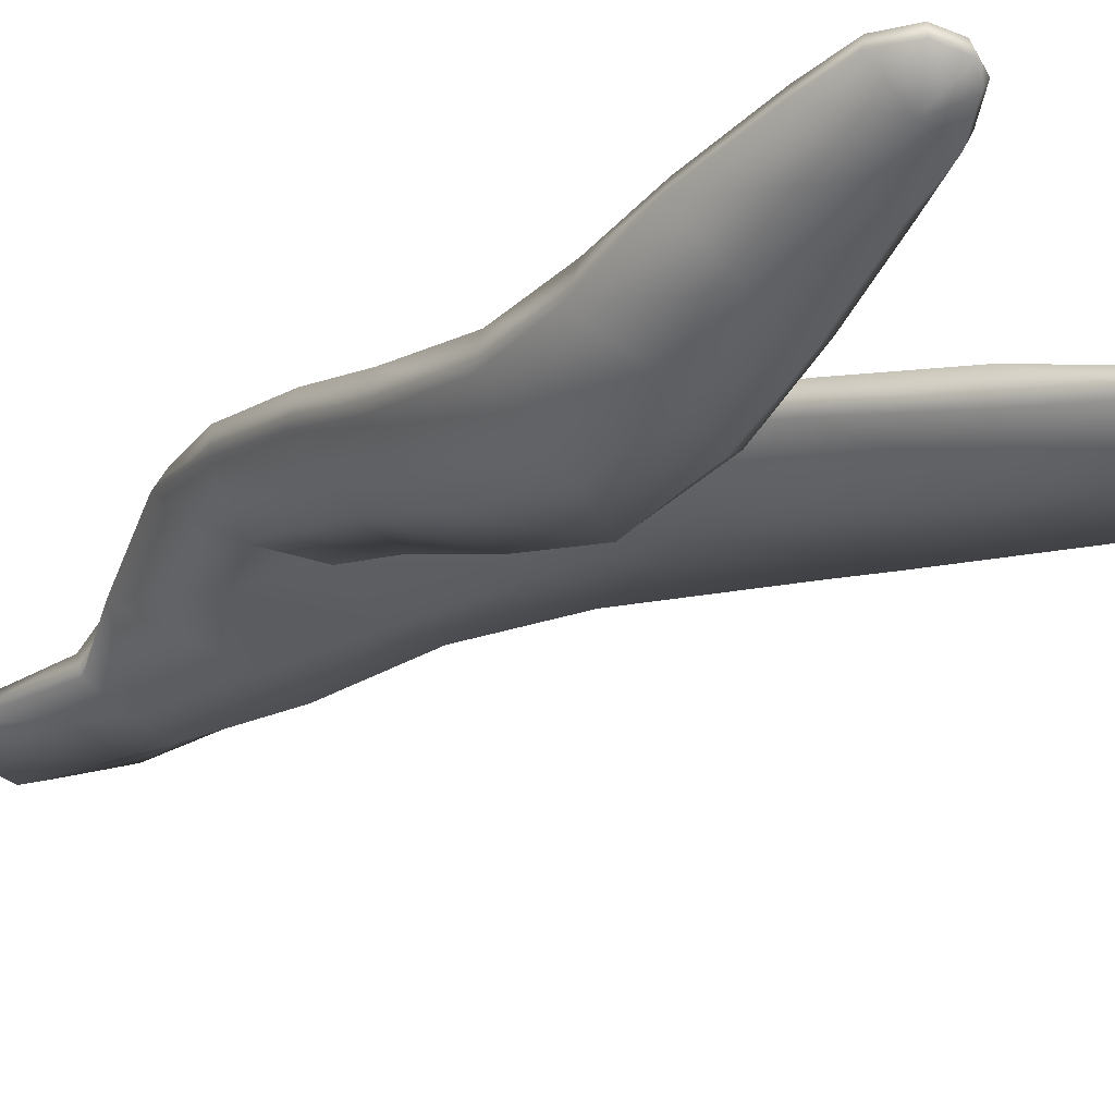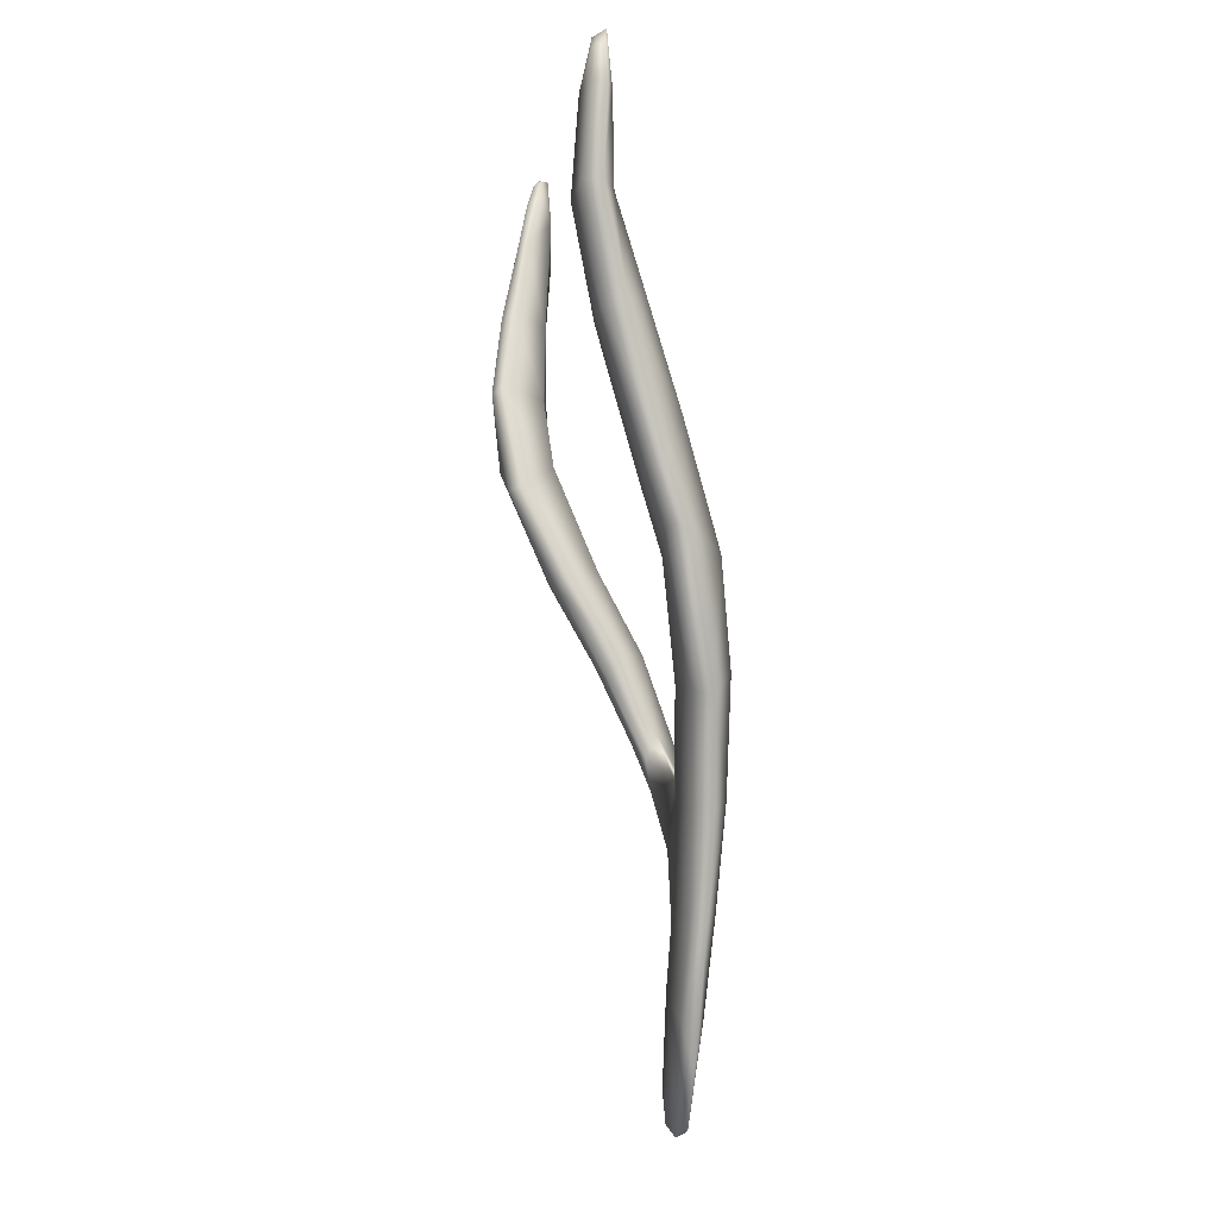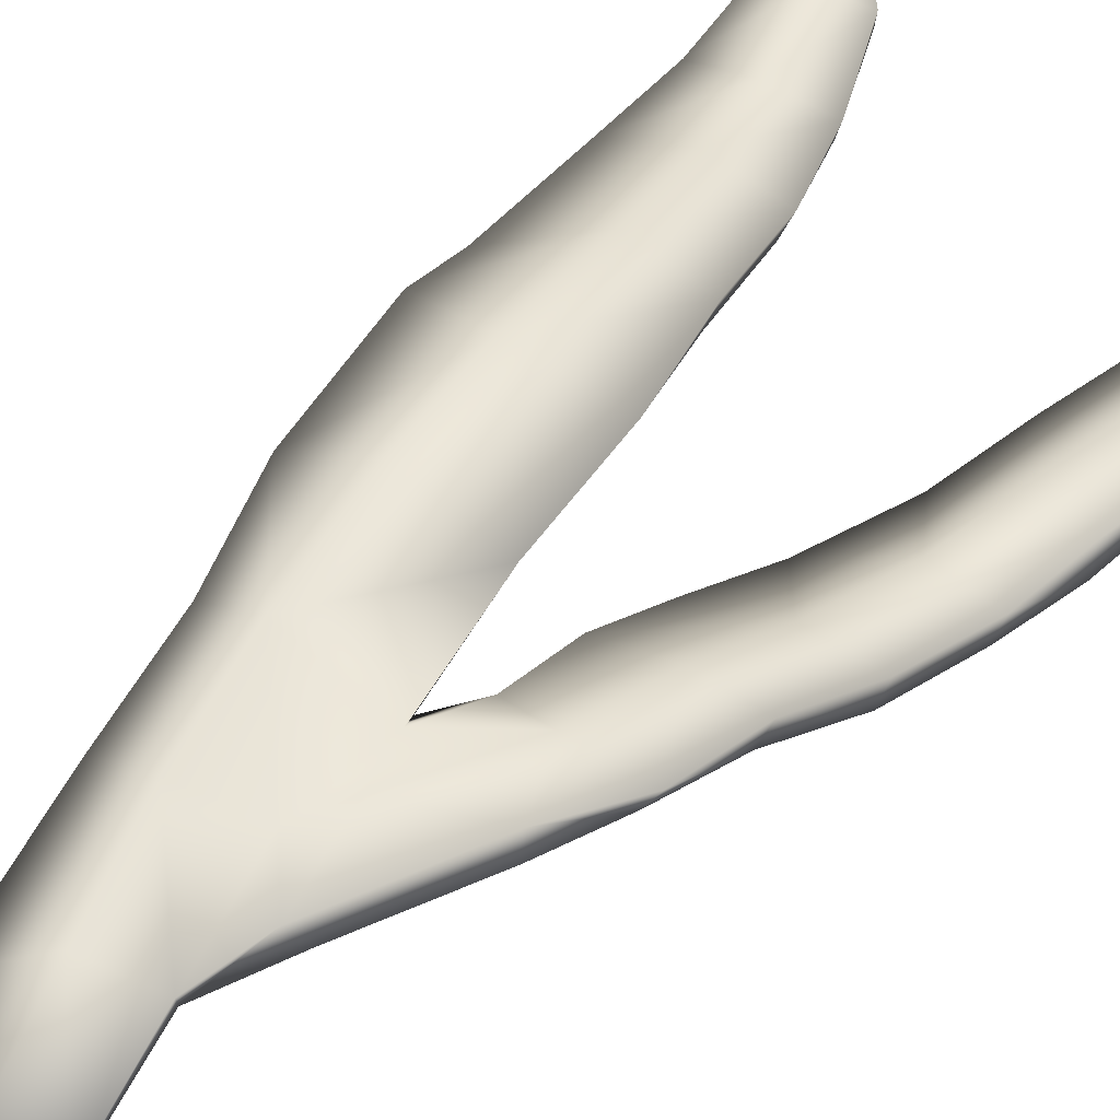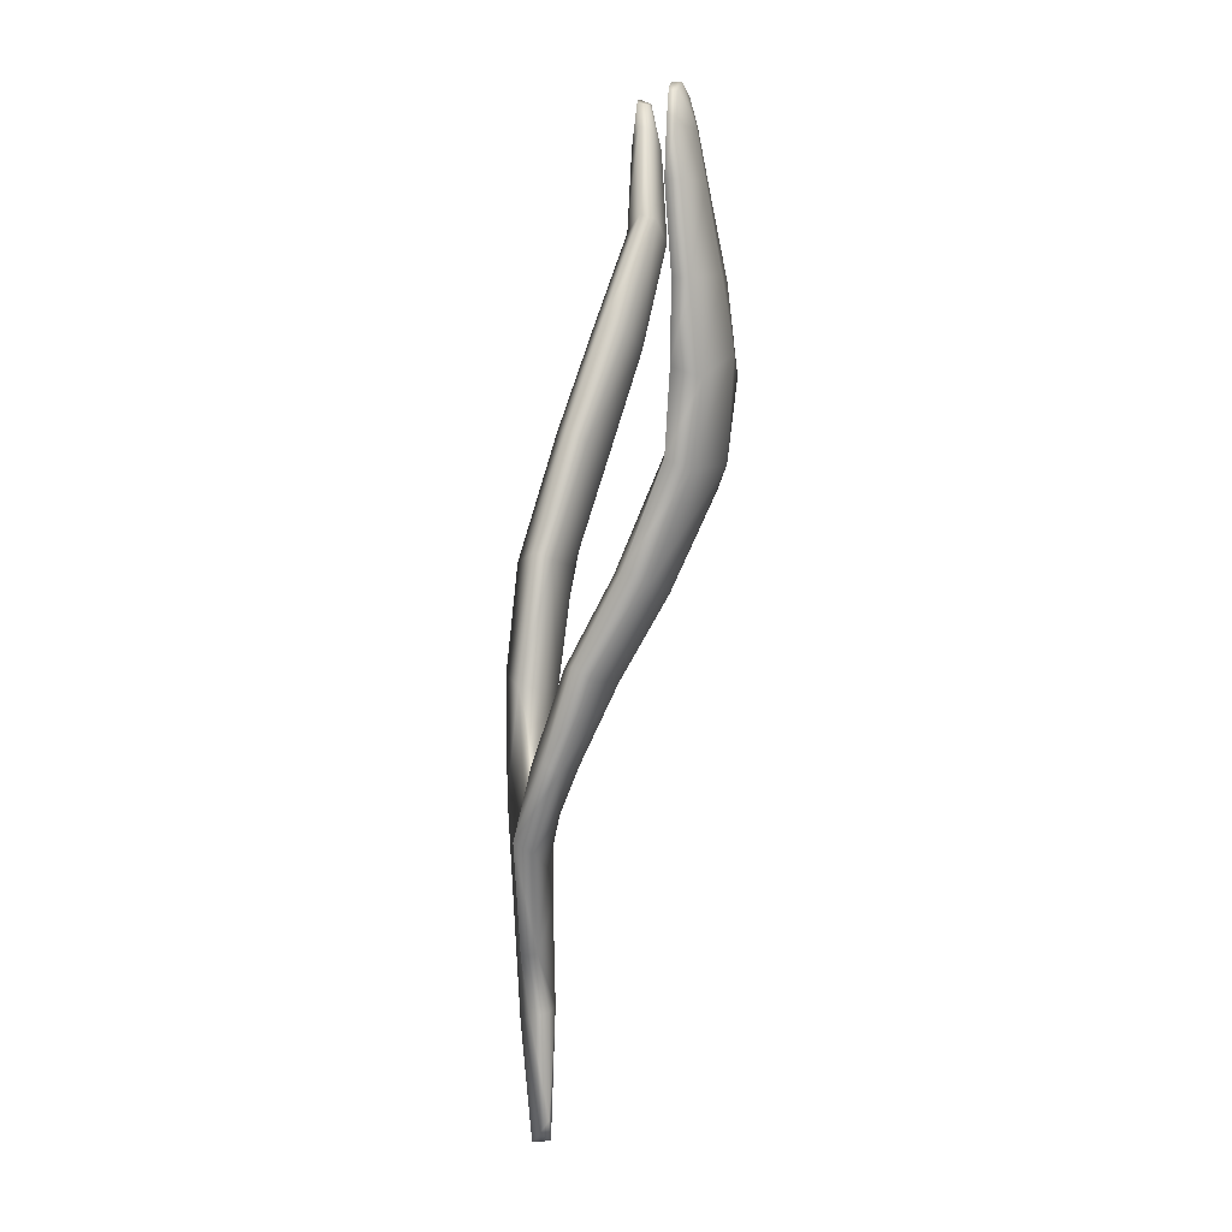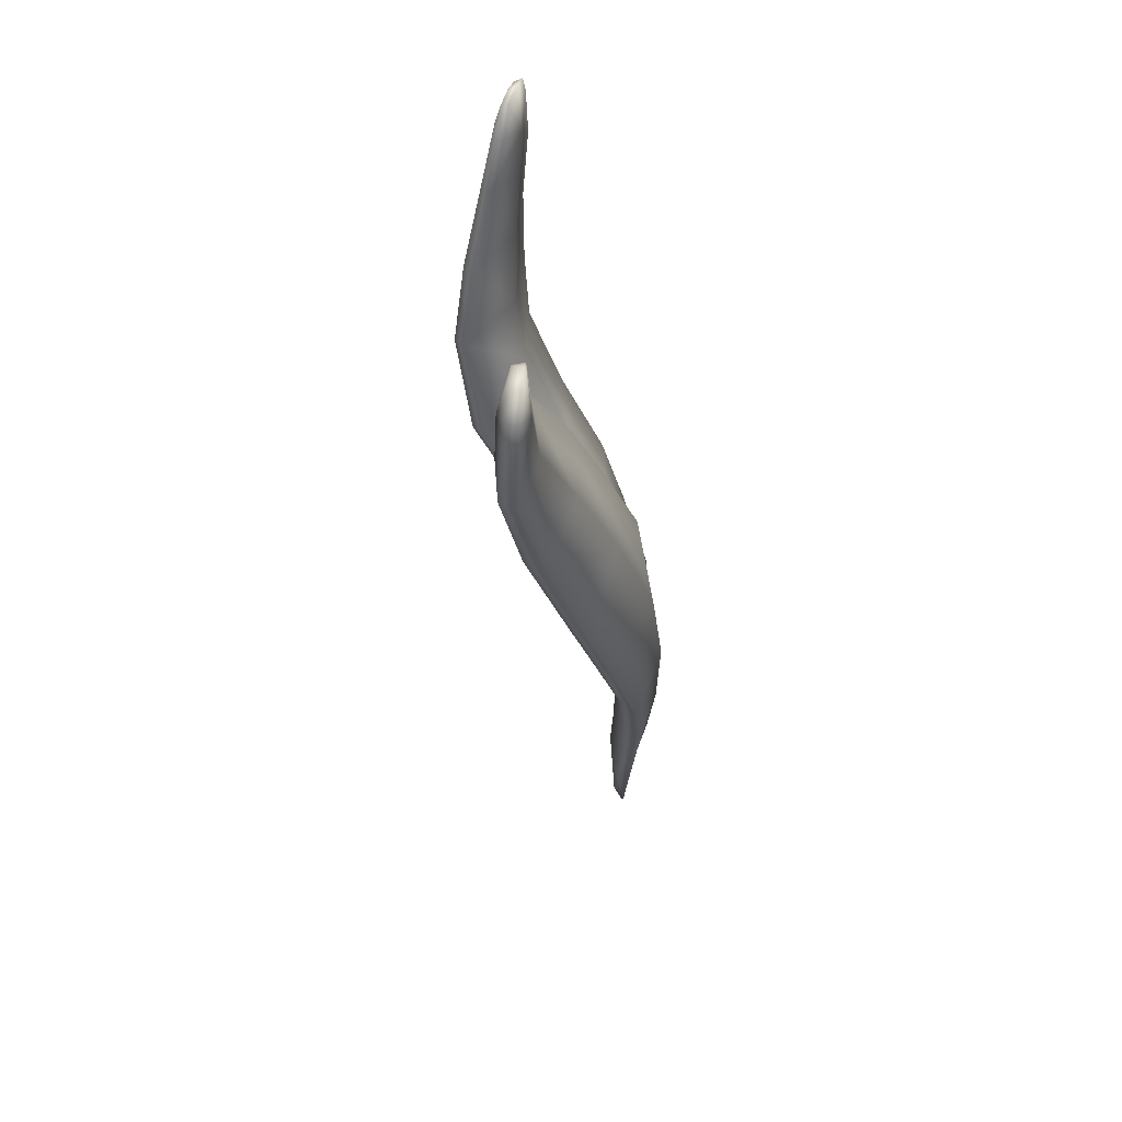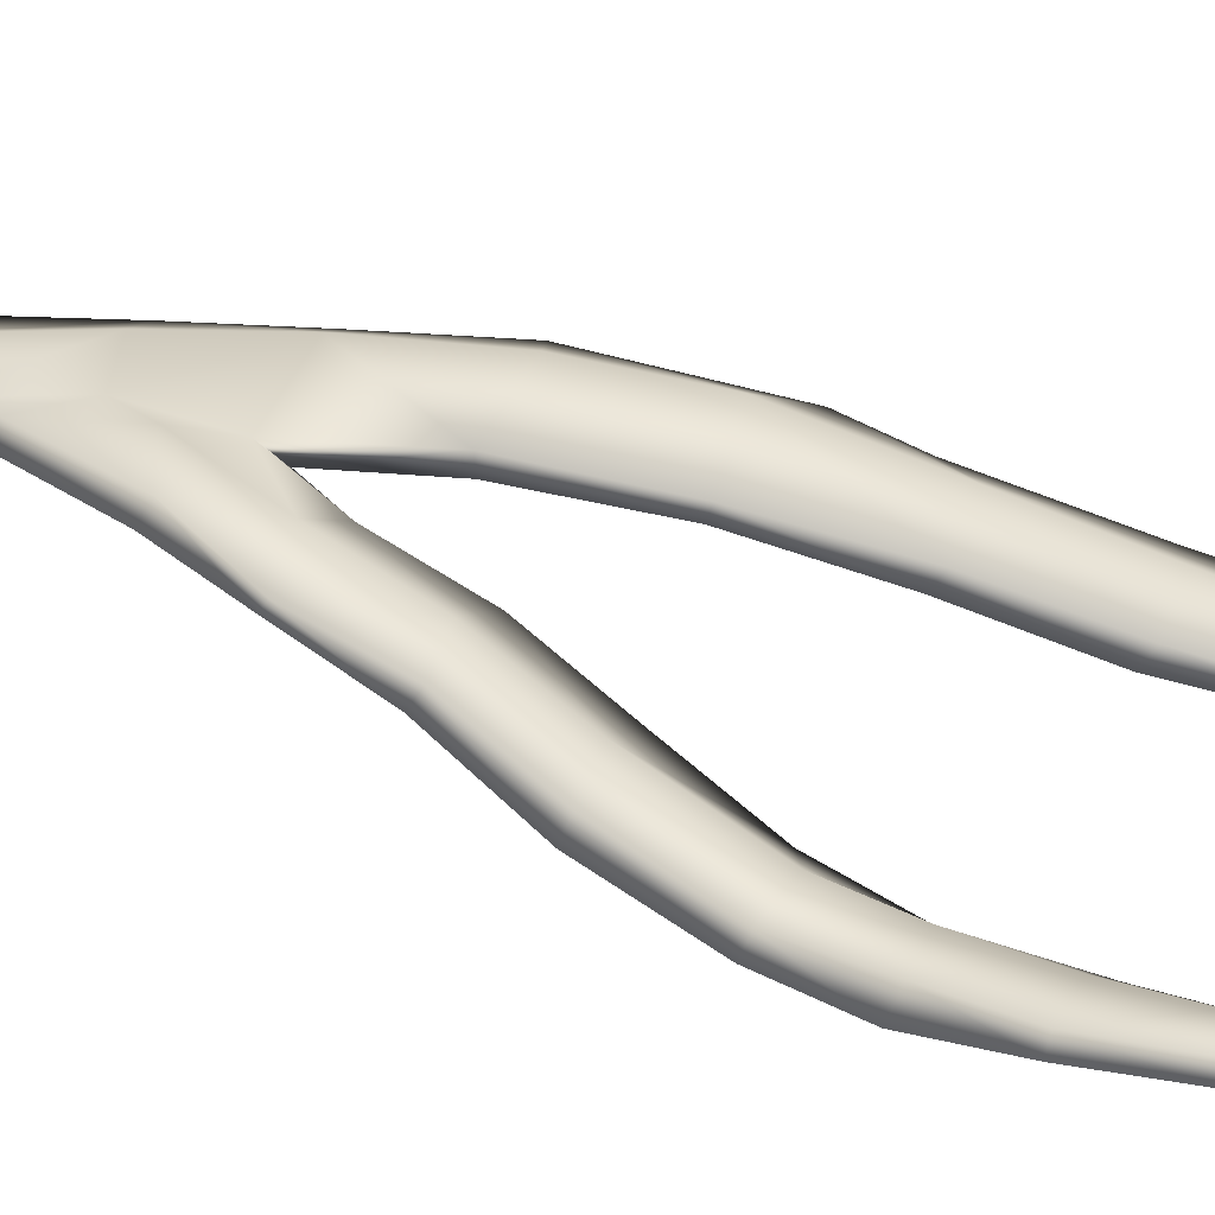
<metadata>
{"format":"obj","ext":"obj","renderer":"f3d","projection":"perspective","resolution":1024,"background":"white","views":[{"elev":-35.1,"azim":137.0,"up":"+Z"},{"elev":-6.6,"azim":-97.4,"up":"+Y"},{"elev":55.4,"azim":41.4,"up":"+Z"},{"elev":7.2,"azim":88.5,"up":"+Y"},{"elev":53.8,"azim":-89.1,"up":"+Y"},{"elev":29.4,"azim":112.8,"up":"+Z"}]}
</metadata>
<code>
g default
v 29.15 -0.05219 -53.78
v 29.58 0.1859 -53.85
v 29.33 1.142 -53.77
v 28.81 0.9581 -53.68
v 28.38 0.5312 -53.84
v 28.66 0.03211 -53.85
v 28.5 1.892 -53.62
v 28.05 1.81 -53.78
v 29.08 2.093 -53.68
v 29.14 2.913 -53.73
v 28.26 2.868 -53.56
v 27.84 2.779 -53.75
v 28.05 3.962 -53.55
v 27.47 3.733 -53.8
v 28.93 3.991 -53.68
v 28.74 5.143 -53.81
v 27.89 4.973 -53.66
v 27.09 5.113 -54.08
v 27.7 6.146 -54.02
v 27.04 5.675 -54.27
v 28.4 6.208 -54.11
v 28.15 7.184 -54.44
v 27.47 7.125 -54.37
v 26.84 6.927 -54.62
v 27.24 7.962 -54.68
v 26.71 7.905 -54.84
v 27.75 8.107 -54.78
v 27.37 8.921 -54.78
v 26.97 8.751 -54.73
v 26.61 8.683 -54.81
v 26.82 9.216 -54.8
v 26.64 9.011 -54.83
v 27.11 9.162 -54.77
v 28.46 0.9969 -53.94
v 28.85 -0.0632 -53.93
v 28.13 1.843 -53.92
v 27.95 2.85 -53.92
v 27.62 3.772 -53.97
v 27.2 5.103 -54.25
v 27.14 5.624 -54.42
v 26.97 6.9 -54.82
v 26.8 7.913 -55
v 26.64 8.714 -54.95
v 26.71 8.999 -54.94
v 26.91 9.165 -54.91
v 27.14 9.129 -54.89
v 27.37 8.887 -54.89
v 27.74 8.068 -54.92
v 28.11 7.07 -54.65
v 28.38 6.087 -54.29
v 28.67 5.075 -53.98
v 28.83 3.954 -53.89
v 29.05 3.076 -53.9
v 28.38 2.827 -53.98
v 28.15 3.857 -54.03
v 27.92 4.936 -54.17
v 27.84 5.583 -54.38
v 27.57 6.887 -54.81
v 27.28 7.871 -55.05
v 27.04 8.72 -55
v 29.46 1.714 -53.7
v 29.27 2.487 -53.68
v 29.68 3.427 -53.8
v 29.98 2.841 -53.65
v 29.22 3.492 -54.02
v 30.25 3.566 -53.9
v 30.31 4.367 -54.14
v 29.79 4.273 -54.08
v 29.15 4.239 -54.38
v 29.88 5.066 -54.49
v 29.17 4.979 -54.85
v 30.45 5.156 -54.53
v 30.55 6.059 -54.87
v 29.97 6.074 -54.9
v 29.28 5.788 -55.26
v 30.03 6.731 -54.99
v 29.51 6.734 -55.42
v 30.6 6.79 -54.91
v 30.7 7.481 -54.91
v 30.18 7.481 -54.96
v 29.7 7.511 -55.3
v 30.26 8.122 -54.92
v 29.91 8.229 -55.17
v 30.7 8.228 -54.86
v 30.71 8.678 -54.87
v 30.33 8.565 -54.9
v 30.06 8.713 -55.05
v 30.41 9 -54.92
v 30.22 8.951 -55
v 30.59 8.926 -54.89
v 30.7 8.653 -54.95
v 30.56 8.91 -54.96
v 30.74 8.227 -54.99
v 30.75 7.469 -55.06
v 30.64 6.704 -55.16
v 30.53 5.973 -55.09
v 30.43 5.065 -54.77
v 30.27 4.243 -54.33
v 30.19 3.462 -54.03
v 30.04 2.758 -53.81
v 29.6 1.786 -53.84
v 29.3 1.174 -53.94
v 29.54 0.2865 -53.94
v 29.26 0.002244 -53.95
v 28.83 1.091 -53.99
v 28.59 1.967 -53.97
v 29.2 2.438 -53.93
v 29.55 2.986 -54.04
v 29.6 3.405 -54.2
v 29.71 4.149 -54.54
v 29.77 4.904 -54.96
v 29.86 5.979 -55.42
v 30.06 6.891 -55.46
v 30.25 7.511 -55.34
v 30.35 8.23 -55.2
v 30.36 8.642 -55.13
v 30.36 9 -55.01
v 30.23 8.902 -55.08
v 30.09 8.667 -55.15
v 30 8.199 -55.25
v 29.79 7.455 -55.42
v 29.62 6.693 -55.52
v 29.38 5.741 -55.38
v 29.28 4.806 -54.92
v 29.24 4 -54.48
v 29.15 3.275 -54.14
g seaweed3 group3 kelp foliage1
f 1 2 4
f 4 2 3
f 1 4 6
f 6 4 5
f 7 8 4
f 4 8 5
f 4 3 7
f 7 3 9
f 7 9 11
f 11 9 10
f 7 11 8
f 8 11 12
f 13 14 11
f 11 14 12
f 10 15 11
f 11 15 13
f 15 16 13
f 13 16 17
f 13 17 14
f 14 17 18
f 17 19 18
f 18 19 20
f 16 21 17
f 17 21 19
f 21 22 19
f 19 22 23
f 23 24 19
f 19 24 20
f 23 25 24
f 24 25 26
f 22 27 23
f 23 27 25
f 27 28 25
f 25 28 29
f 25 29 26
f 26 29 30
f 31 32 29
f 29 32 30
f 28 33 29
f 29 33 31
f 34 35 5
f 5 35 6
f 5 8 34
f 34 8 36
f 8 12 36
f 36 12 37
f 12 14 37
f 37 14 38
f 14 18 38
f 38 18 39
f 18 20 39
f 39 20 40
f 24 41 20
f 20 41 40
f 24 26 41
f 41 26 42
f 26 30 42
f 42 30 43
f 30 32 43
f 43 32 44
f 32 31 44
f 44 31 45
f 31 33 45
f 45 33 46
f 33 28 46
f 46 28 47
f 28 27 47
f 47 27 48
f 27 22 48
f 48 22 49
f 22 21 49
f 49 21 50
f 21 16 50
f 50 16 51
f 16 15 51
f 51 15 52
f 10 53 15
f 15 53 52
f 52 53 55
f 55 53 54
f 54 37 55
f 55 37 38
f 39 56 38
f 38 56 55
f 56 51 55
f 55 51 52
f 40 57 39
f 39 57 56
f 56 57 51
f 51 57 50
f 41 58 40
f 40 58 57
f 57 58 50
f 50 58 49
f 49 58 48
f 48 58 59
f 58 41 59
f 59 41 42
f 43 60 42
f 42 60 59
f 59 60 48
f 48 60 47
f 47 60 46
f 46 60 45
f 43 44 60
f 60 44 45
f 3 61 9
f 9 61 62
f 61 64 62
f 9 62 10
f 62 63 10
f 10 63 65
f 62 64 63
f 63 64 66
f 63 66 68
f 68 66 67
f 63 68 65
f 65 68 69
f 68 70 69
f 69 70 71
f 68 67 70
f 70 67 72
f 70 72 74
f 74 72 73
f 74 75 70
f 70 75 71
f 76 77 74
f 74 77 75
f 74 73 76
f 76 73 78
f 76 78 80
f 80 78 79
f 80 81 76
f 76 81 77
f 82 83 80
f 80 83 81
f 80 79 82
f 82 79 84
f 82 84 86
f 86 84 85
f 82 86 83
f 83 86 87
f 88 89 86
f 86 89 87
f 85 90 86
f 86 90 88
f 91 92 85
f 85 92 90
f 85 84 91
f 91 84 93
f 84 79 93
f 93 79 94
f 79 78 94
f 94 78 95
f 78 73 95
f 95 73 96
f 73 72 96
f 96 72 97
f 72 67 97
f 97 67 98
f 67 66 98
f 98 66 99
f 66 64 99
f 99 64 100
f 61 101 64
f 64 101 100
f 3 102 61
f 61 102 101
f 2 103 3
f 3 103 102
f 102 103 105
f 105 103 104
f 104 35 105
f 105 35 34
f 36 106 34
f 34 106 105
f 37 54 36
f 36 54 106
f 102 105 101
f 101 105 106
f 101 106 107
f 107 106 54
f 54 53 107
f 101 107 100
f 100 107 108
f 100 108 99
f 99 108 109
f 109 110 99
f 99 110 98
f 110 111 98
f 98 111 97
f 111 112 97
f 97 112 96
f 112 113 96
f 96 113 95
f 113 114 95
f 95 114 94
f 114 115 94
f 94 115 93
f 115 116 93
f 93 116 91
f 91 116 92
f 92 116 117
f 117 88 92
f 92 88 90
f 88 117 89
f 89 117 118
f 89 118 87
f 87 118 119
f 87 119 83
f 83 119 120
f 83 120 81
f 81 120 121
f 81 121 77
f 77 121 122
f 77 122 75
f 75 122 123
f 75 123 71
f 71 123 124
f 71 124 69
f 69 124 125
f 69 125 65
f 65 125 126
f 126 53 65
f 65 53 10
f 107 53 108
f 108 53 126
f 108 126 109
f 126 125 109
f 109 125 110
f 125 124 110
f 110 124 111
f 124 123 111
f 111 123 112
f 123 122 112
f 112 122 113
f 122 121 113
f 113 121 114
f 121 120 114
f 114 120 115
f 120 119 115
f 115 119 116
f 119 118 116
f 116 118 117
f 6 35 1
f 1 35 104
f 103 2 104
f 104 2 1

</code>
